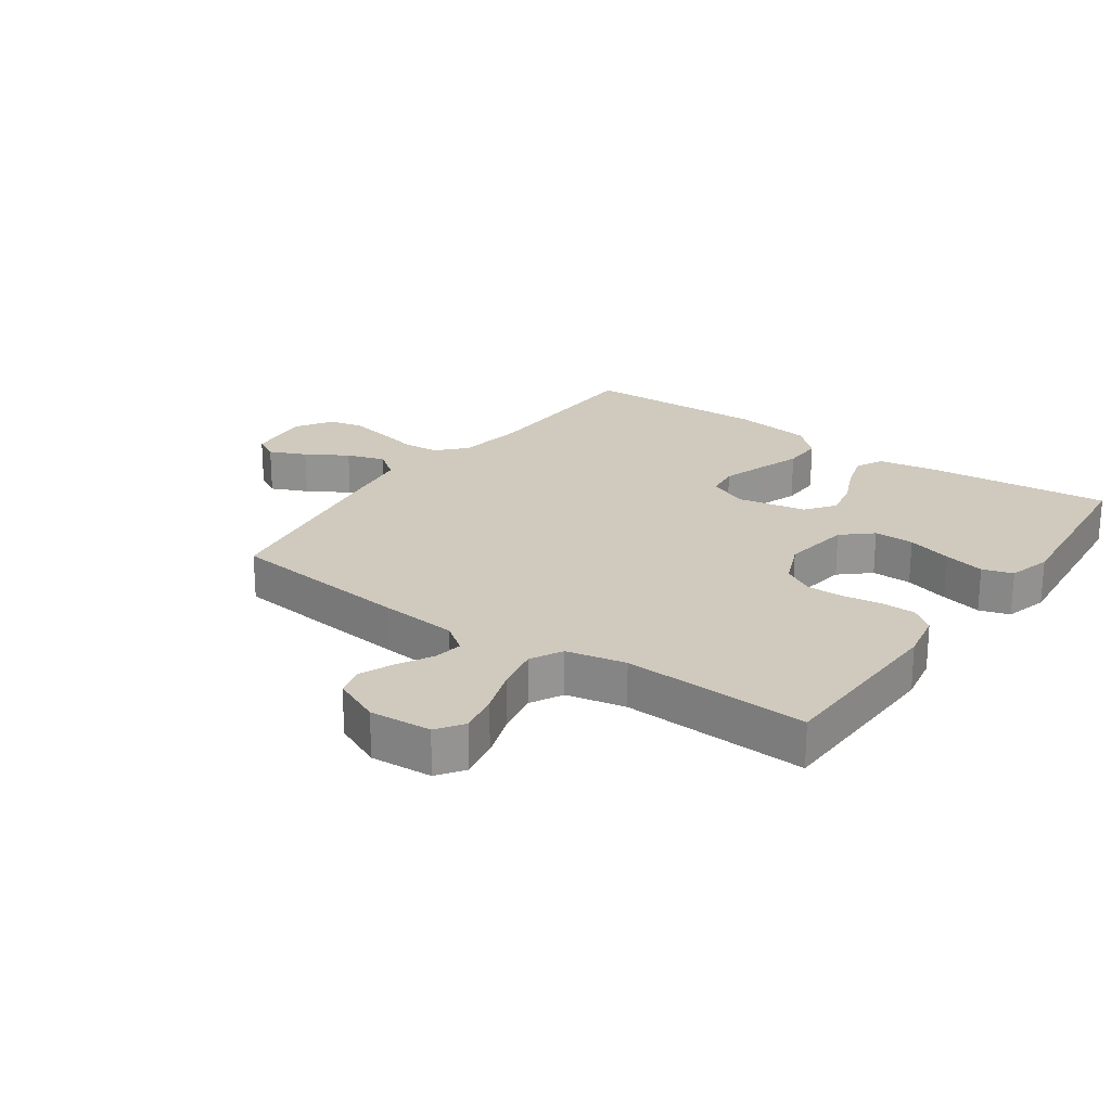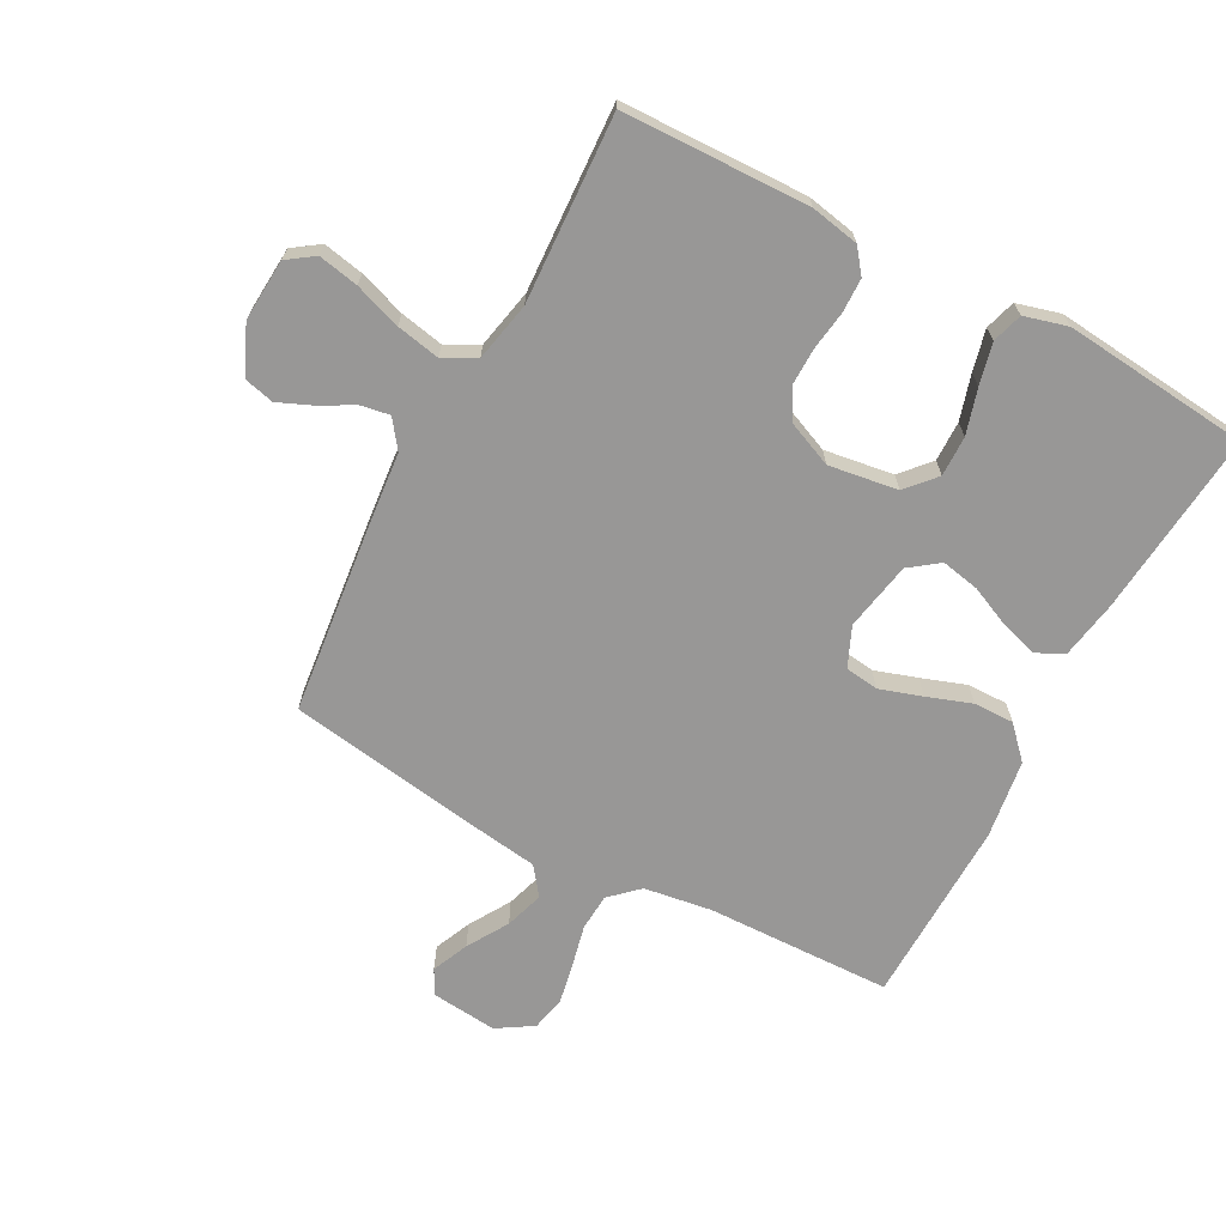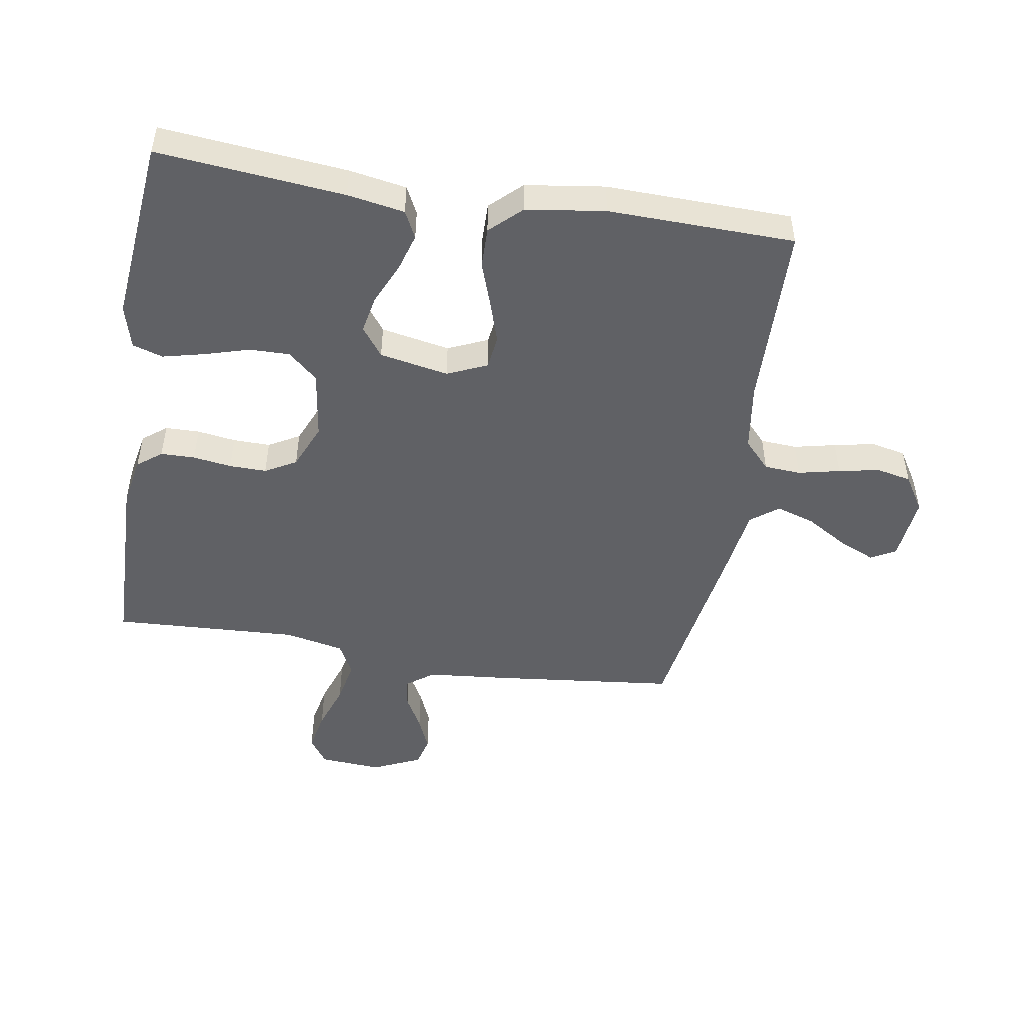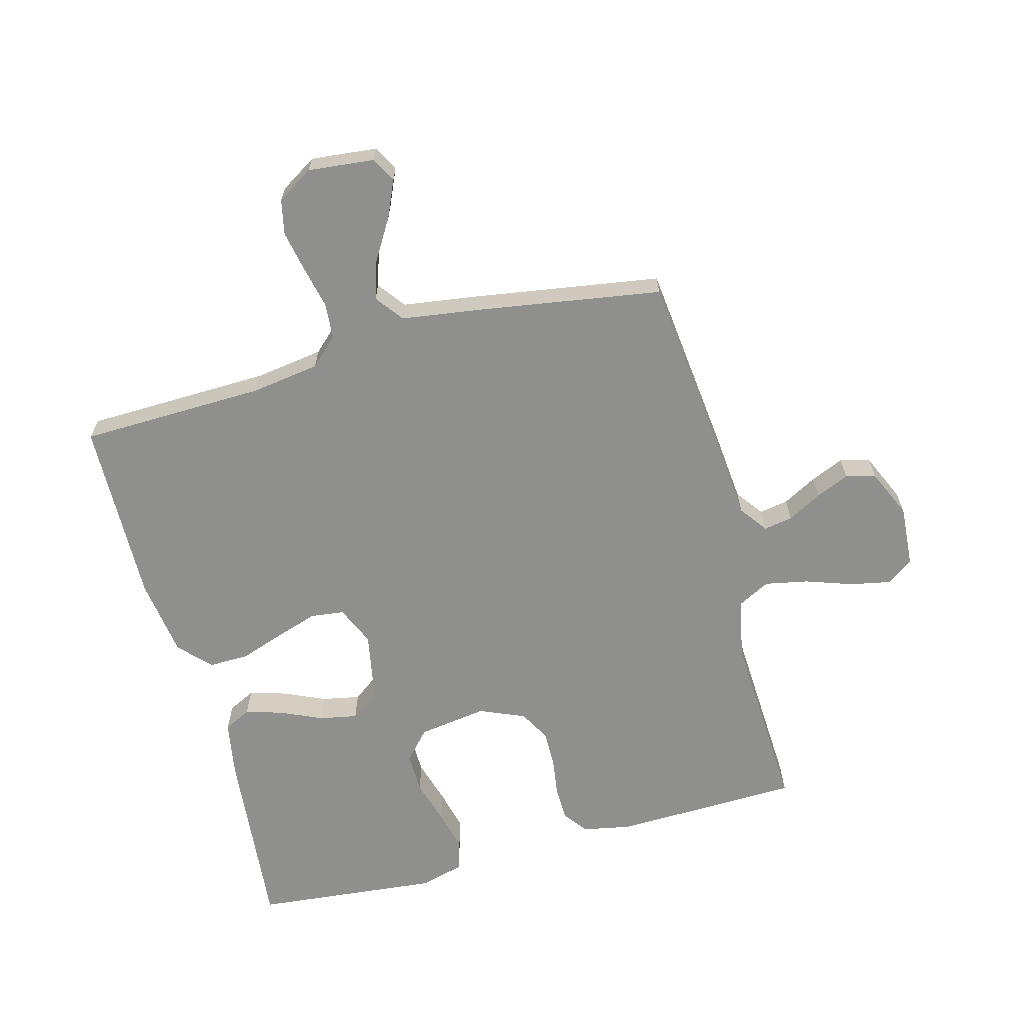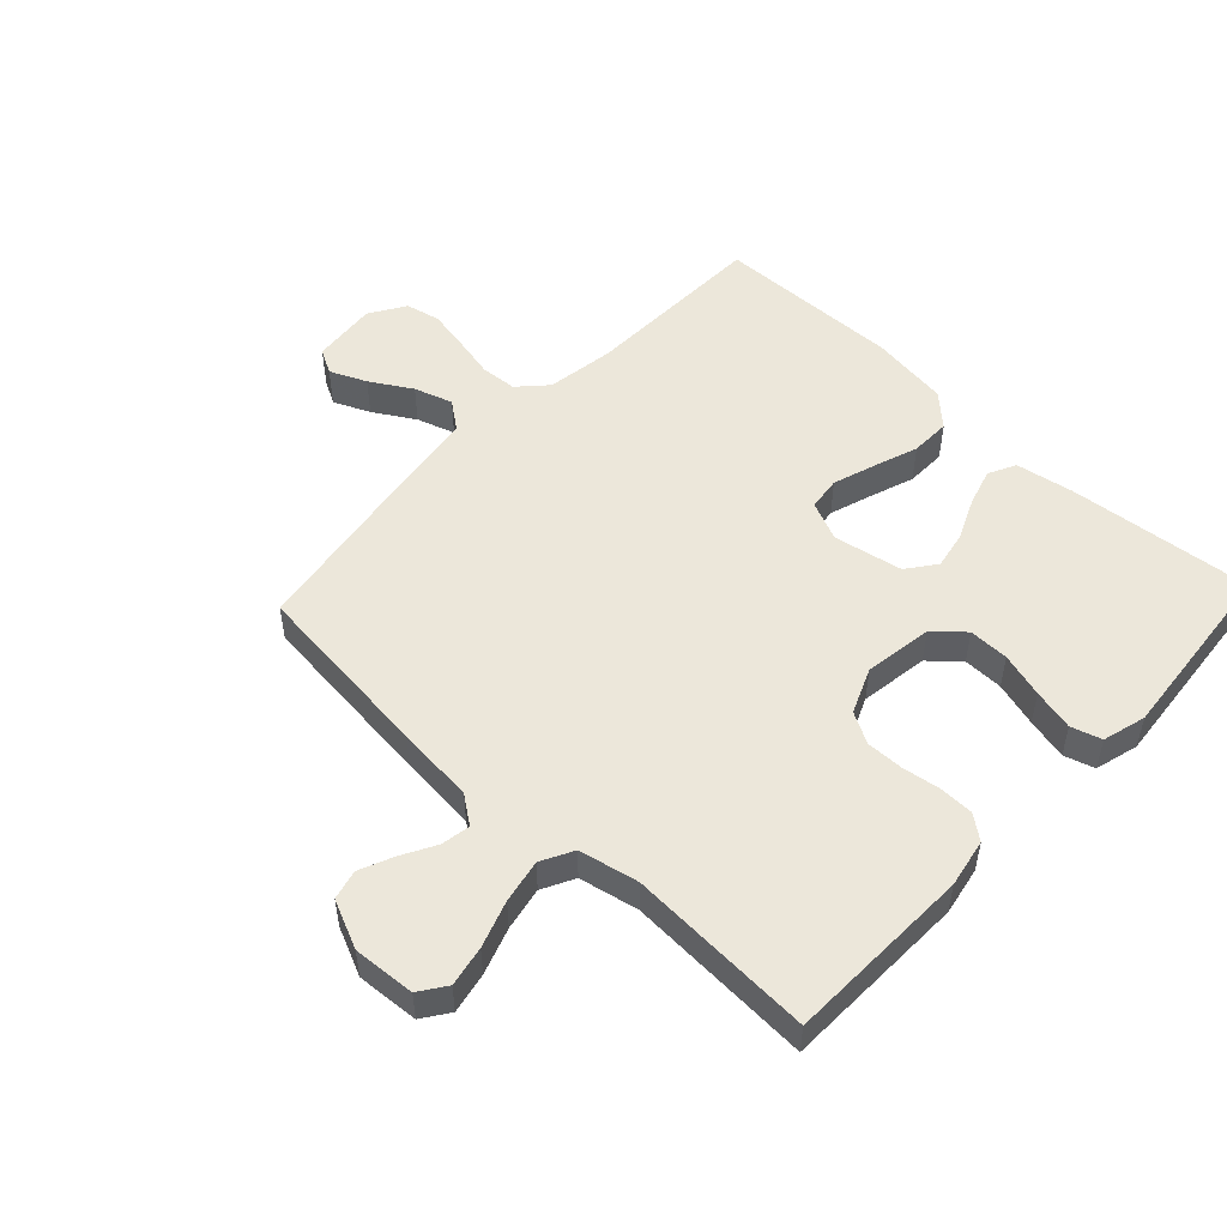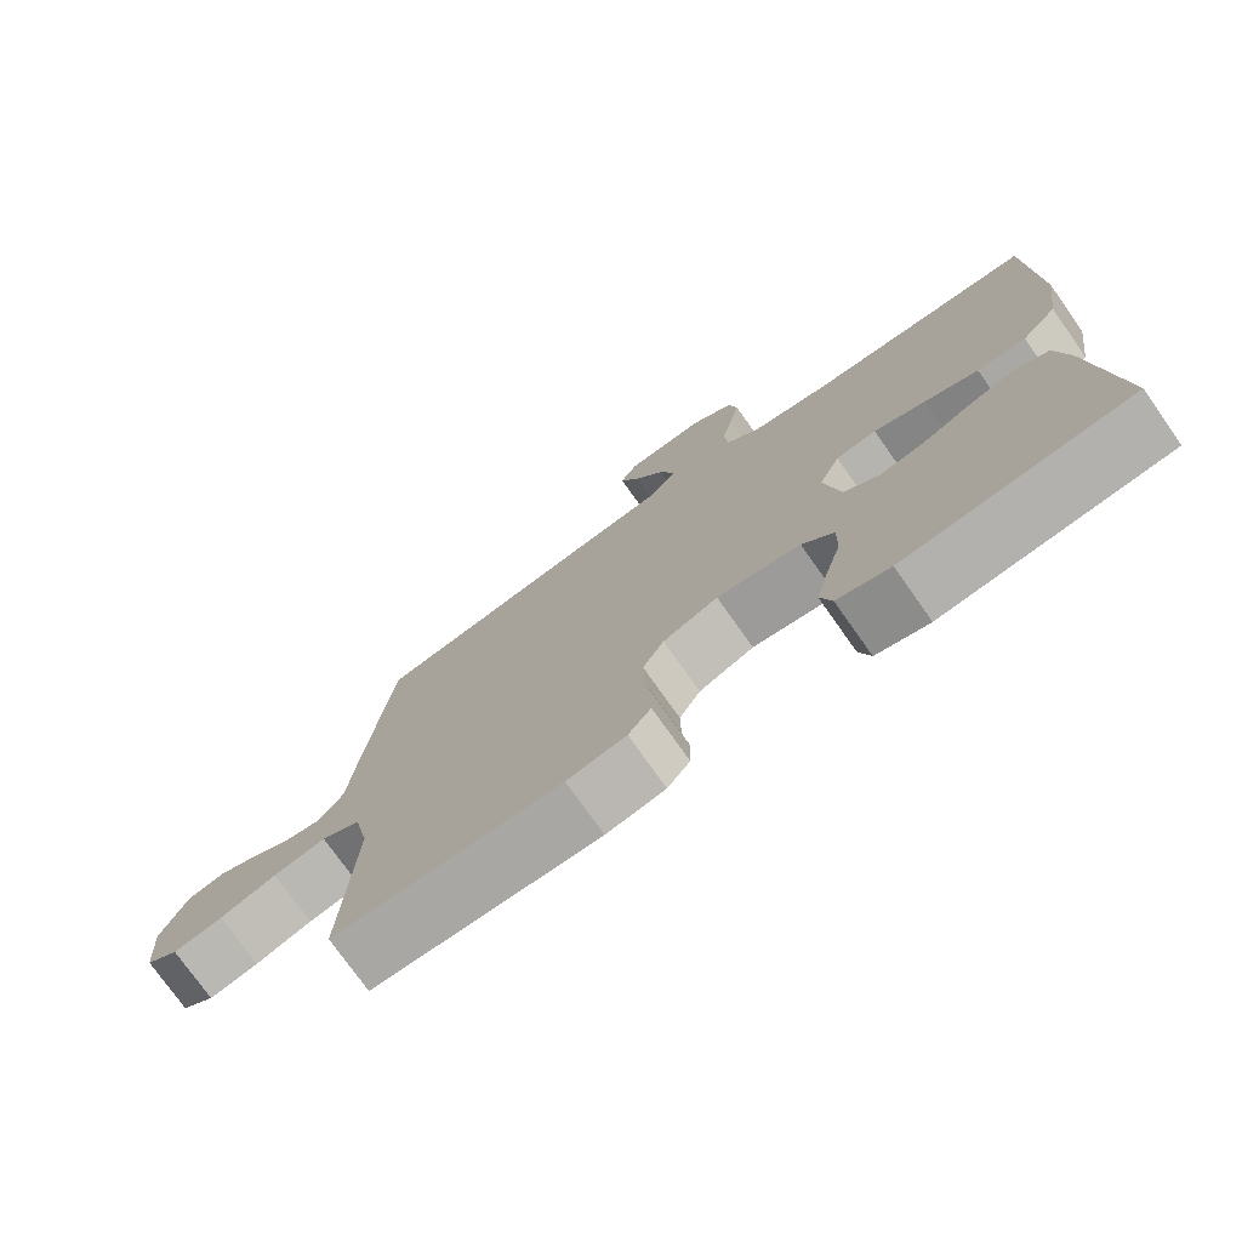
<metadata>
{"format":"obj","ext":"obj","renderer":"f3d","projection":"perspective","resolution":1024,"background":"white","views":[{"elev":22.8,"azim":125.3,"up":"+Y"},{"elev":-68.3,"azim":152.0,"up":"+Y"},{"elev":-48.9,"azim":-99.3,"up":"+Y"},{"elev":-65.2,"azim":15.1,"up":"+Y"},{"elev":51.5,"azim":133.3,"up":"+Y"},{"elev":-75.6,"azim":-144.8,"up":"+Z"}]}
</metadata>
<code>
v 0.5 0.07 0.5
v 0.533 0.07 0.2
v 0.545 0.07 0.074
v 0.578 0.07 0.029
v 0.625 0.07 0.037
v 0.68 0.07 0.067
v 0.734 0.07 0.09
v 0.782 0.07 0.078
v 0.817 0.07 0
v 0.81 0.07 -0.1
v 0.767 0.07 -0.13
v 0.702 0.07 -0.117
v 0.627 0.07 -0.091
v 0.557 0.07 -0.077
v 0.505 0.07 -0.104
v 0.485 0.07 -0.2
v 0.5 0.07 -0.5
v 0.2 0.07 -0.507
v 0.122 0.07 -0.492
v 0.092 0.07 -0.453
v 0.091 0.07 -0.398
v 0.1 0.07 -0.336
v 0.101 0.07 -0.276
v 0.073 0.07 -0.226
v 0 0.07 -0.195
v -0.111 0.07 -0.211
v -0.153 0.07 -0.258
v -0.152 0.07 -0.323
v -0.131 0.07 -0.395
v -0.115 0.07 -0.462
v -0.13 0.07 -0.511
v -0.2 0.07 -0.53
v -0.5 0.07 -0.5
v -0.471 0.07 -0.2
v -0.455 0.07 -0.108
v -0.411 0.07 -0.086
v -0.351 0.07 -0.104
v -0.284 0.07 -0.134
v -0.223 0.07 -0.146
v -0.176 0.07 -0.111
v -0.155 0.07 0
v -0.183 0.07 0.064
v -0.237 0.07 0.071
v -0.305 0.07 0.049
v -0.377 0.07 0.024
v -0.442 0.07 0.023
v -0.489 0.07 0.073
v -0.507 0.07 0.2
v -0.5 0.07 0.5
v -0.2 0.07 0.507
v -0.091 0.07 0.523
v -0.046 0.07 0.565
v -0.042 0.07 0.624
v -0.057 0.07 0.691
v -0.07 0.07 0.757
v -0.058 0.07 0.813
v 0 0.07 0.849
v 0.106 0.07 0.838
v 0.128 0.07 0.798
v 0.102 0.07 0.739
v 0.062 0.07 0.673
v 0.042 0.07 0.611
v 0.076 0.07 0.566
v 0.2 0.07 0.548
v 0.5 0 0.5
v 0.533 0 0.2
v 0.545 0 0.074
v 0.578 0 0.029
v 0.625 0 0.037
v 0.68 0 0.067
v 0.734 0 0.09
v 0.782 0 0.078
v 0.817 0 0
v 0.81 0 -0.1
v 0.767 0 -0.13
v 0.702 0 -0.117
v 0.627 0 -0.091
v 0.557 0 -0.077
v 0.505 0 -0.104
v 0.485 0 -0.2
v 0.5 0 -0.5
v 0.2 0 -0.507
v 0.122 0 -0.492
v 0.092 0 -0.453
v 0.091 0 -0.398
v 0.1 0 -0.336
v 0.101 0 -0.276
v 0.073 0 -0.226
v 0 0 -0.195
v -0.111 0 -0.211
v -0.153 0 -0.258
v -0.152 0 -0.323
v -0.131 0 -0.395
v -0.115 0 -0.462
v -0.13 0 -0.511
v -0.2 0 -0.53
v -0.5 0 -0.5
v -0.471 0 -0.2
v -0.455 0 -0.108
v -0.411 0 -0.086
v -0.351 0 -0.104
v -0.284 0 -0.134
v -0.223 0 -0.146
v -0.176 0 -0.111
v -0.155 0 0
v -0.183 0 0.064
v -0.237 0 0.071
v -0.305 0 0.049
v -0.377 0 0.024
v -0.442 0 0.023
v -0.489 0 0.073
v -0.507 0 0.2
v -0.5 0 0.5
v -0.2 0 0.507
v -0.091 0 0.523
v -0.046 0 0.565
v -0.042 0 0.624
v -0.057 0 0.691
v -0.07 0 0.757
v -0.058 0 0.813
v 0 0 0.849
v 0.106 0 0.838
v 0.128 0 0.798
v 0.102 0 0.739
v 0.062 0 0.673
v 0.042 0 0.611
v 0.076 0 0.566
v 0.2 0 0.548
f 1 2 3
f 64 1 3
f 63 64 3
f 59 60 61
f 58 59 61
f 57 58 61
f 56 57 61
f 55 56 61
f 54 55 61
f 53 54 61
f 52 53 61 62
f 51 52 62 63
f 48 49 50
f 47 48 50
f 46 47 50
f 45 46 50
f 44 45 50
f 43 44 50 51
f 63 3 4
f 51 63 4
f 43 51 4
f 42 43 4
f 36 37 38
f 35 36 38
f 34 35 38
f 33 34 38
f 32 33 38
f 31 32 38
f 30 31 38
f 29 30 38
f 28 29 38
f 27 28 38 39
f 26 27 39 40
f 20 21 22
f 19 20 22
f 18 19 22
f 17 18 22
f 16 17 22
f 15 16 22 23
f 14 15 23 24
f 11 12 13
f 10 11 13
f 9 10 13
f 8 9 13
f 7 8 13
f 6 7 13
f 5 6 13
f 4 5 13 14
f 14 24 25
f 4 14 25
f 42 4 25
f 41 42 25
f 25 26 40 41
f 67 66 65
f 67 65 128
f 67 128 127
f 125 124 123
f 125 123 122
f 125 122 121
f 125 121 120
f 125 120 119
f 125 119 118
f 125 118 117
f 126 125 117 116
f 127 126 116 115
f 114 113 112
f 114 112 111
f 114 111 110
f 114 110 109
f 114 109 108
f 115 114 108 107
f 68 67 127
f 68 127 115
f 68 115 107
f 68 107 106
f 102 101 100
f 102 100 99
f 102 99 98
f 102 98 97
f 102 97 96
f 102 96 95
f 102 95 94
f 102 94 93
f 102 93 92
f 103 102 92 91
f 104 103 91 90
f 86 85 84
f 86 84 83
f 86 83 82
f 86 82 81
f 86 81 80
f 87 86 80 79
f 88 87 79 78
f 77 76 75
f 77 75 74
f 77 74 73
f 77 73 72
f 77 72 71
f 77 71 70
f 77 70 69
f 78 77 69 68
f 89 88 78
f 89 78 68
f 89 68 106
f 89 106 105
f 105 104 90 89
f 1 65 66 2
f 2 66 67 3
f 3 67 68 4
f 4 68 69 5
f 5 69 70 6
f 6 70 71 7
f 7 71 72 8
f 8 72 73 9
f 9 73 74 10
f 10 74 75 11
f 11 75 76 12
f 12 76 77 13
f 13 77 78 14
f 14 78 79 15
f 15 79 80 16
f 16 80 81 17
f 17 81 82 18
f 18 82 83 19
f 19 83 84 20
f 20 84 85 21
f 21 85 86 22
f 22 86 87 23
f 23 87 88 24
f 24 88 89 25
f 25 89 90 26
f 26 90 91 27
f 27 91 92 28
f 28 92 93 29
f 29 93 94 30
f 30 94 95 31
f 31 95 96 32
f 32 96 97 33
f 33 97 98 34
f 34 98 99 35
f 35 99 100 36
f 36 100 101 37
f 37 101 102 38
f 38 102 103 39
f 39 103 104 40
f 40 104 105 41
f 41 105 106 42
f 42 106 107 43
f 43 107 108 44
f 44 108 109 45
f 45 109 110 46
f 46 110 111 47
f 47 111 112 48
f 48 112 113 49
f 49 113 114 50
f 50 114 115 51
f 51 115 116 52
f 52 116 117 53
f 53 117 118 54
f 54 118 119 55
f 55 119 120 56
f 56 120 121 57
f 57 121 122 58
f 58 122 123 59
f 59 123 124 60
f 60 124 125 61
f 61 125 126 62
f 62 126 127 63
f 63 127 128 64
f 64 128 65 1

</code>
